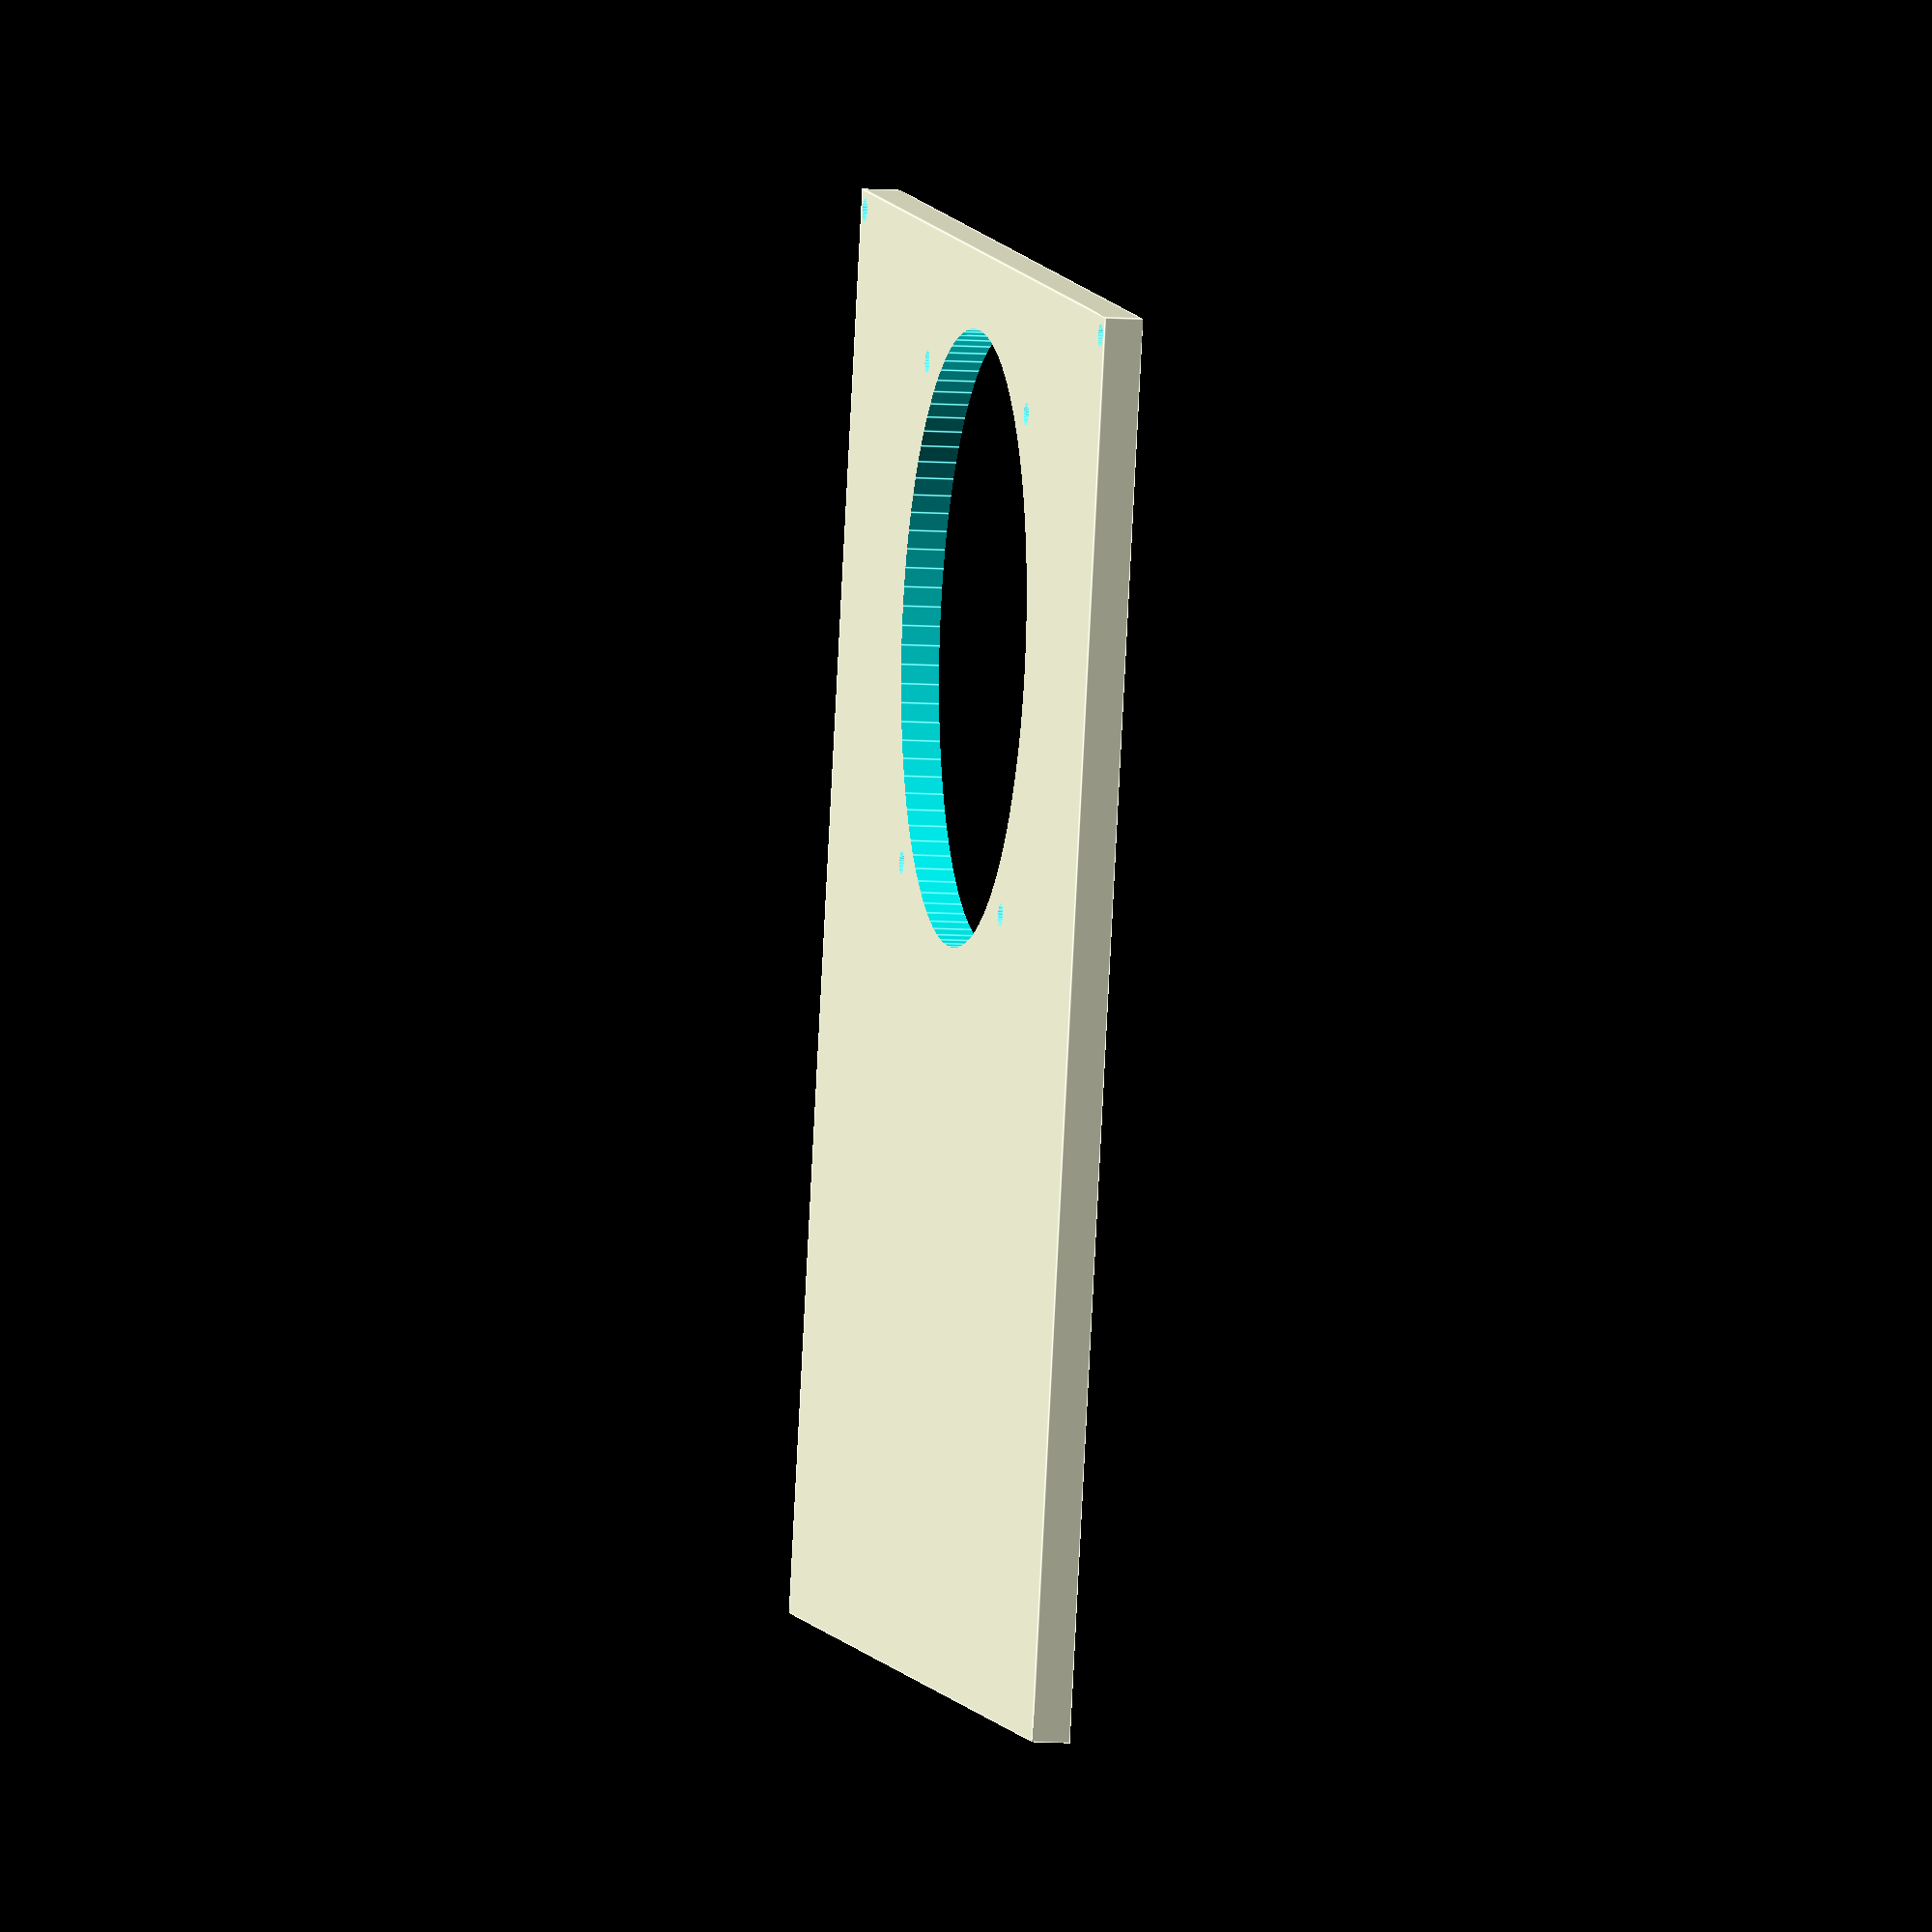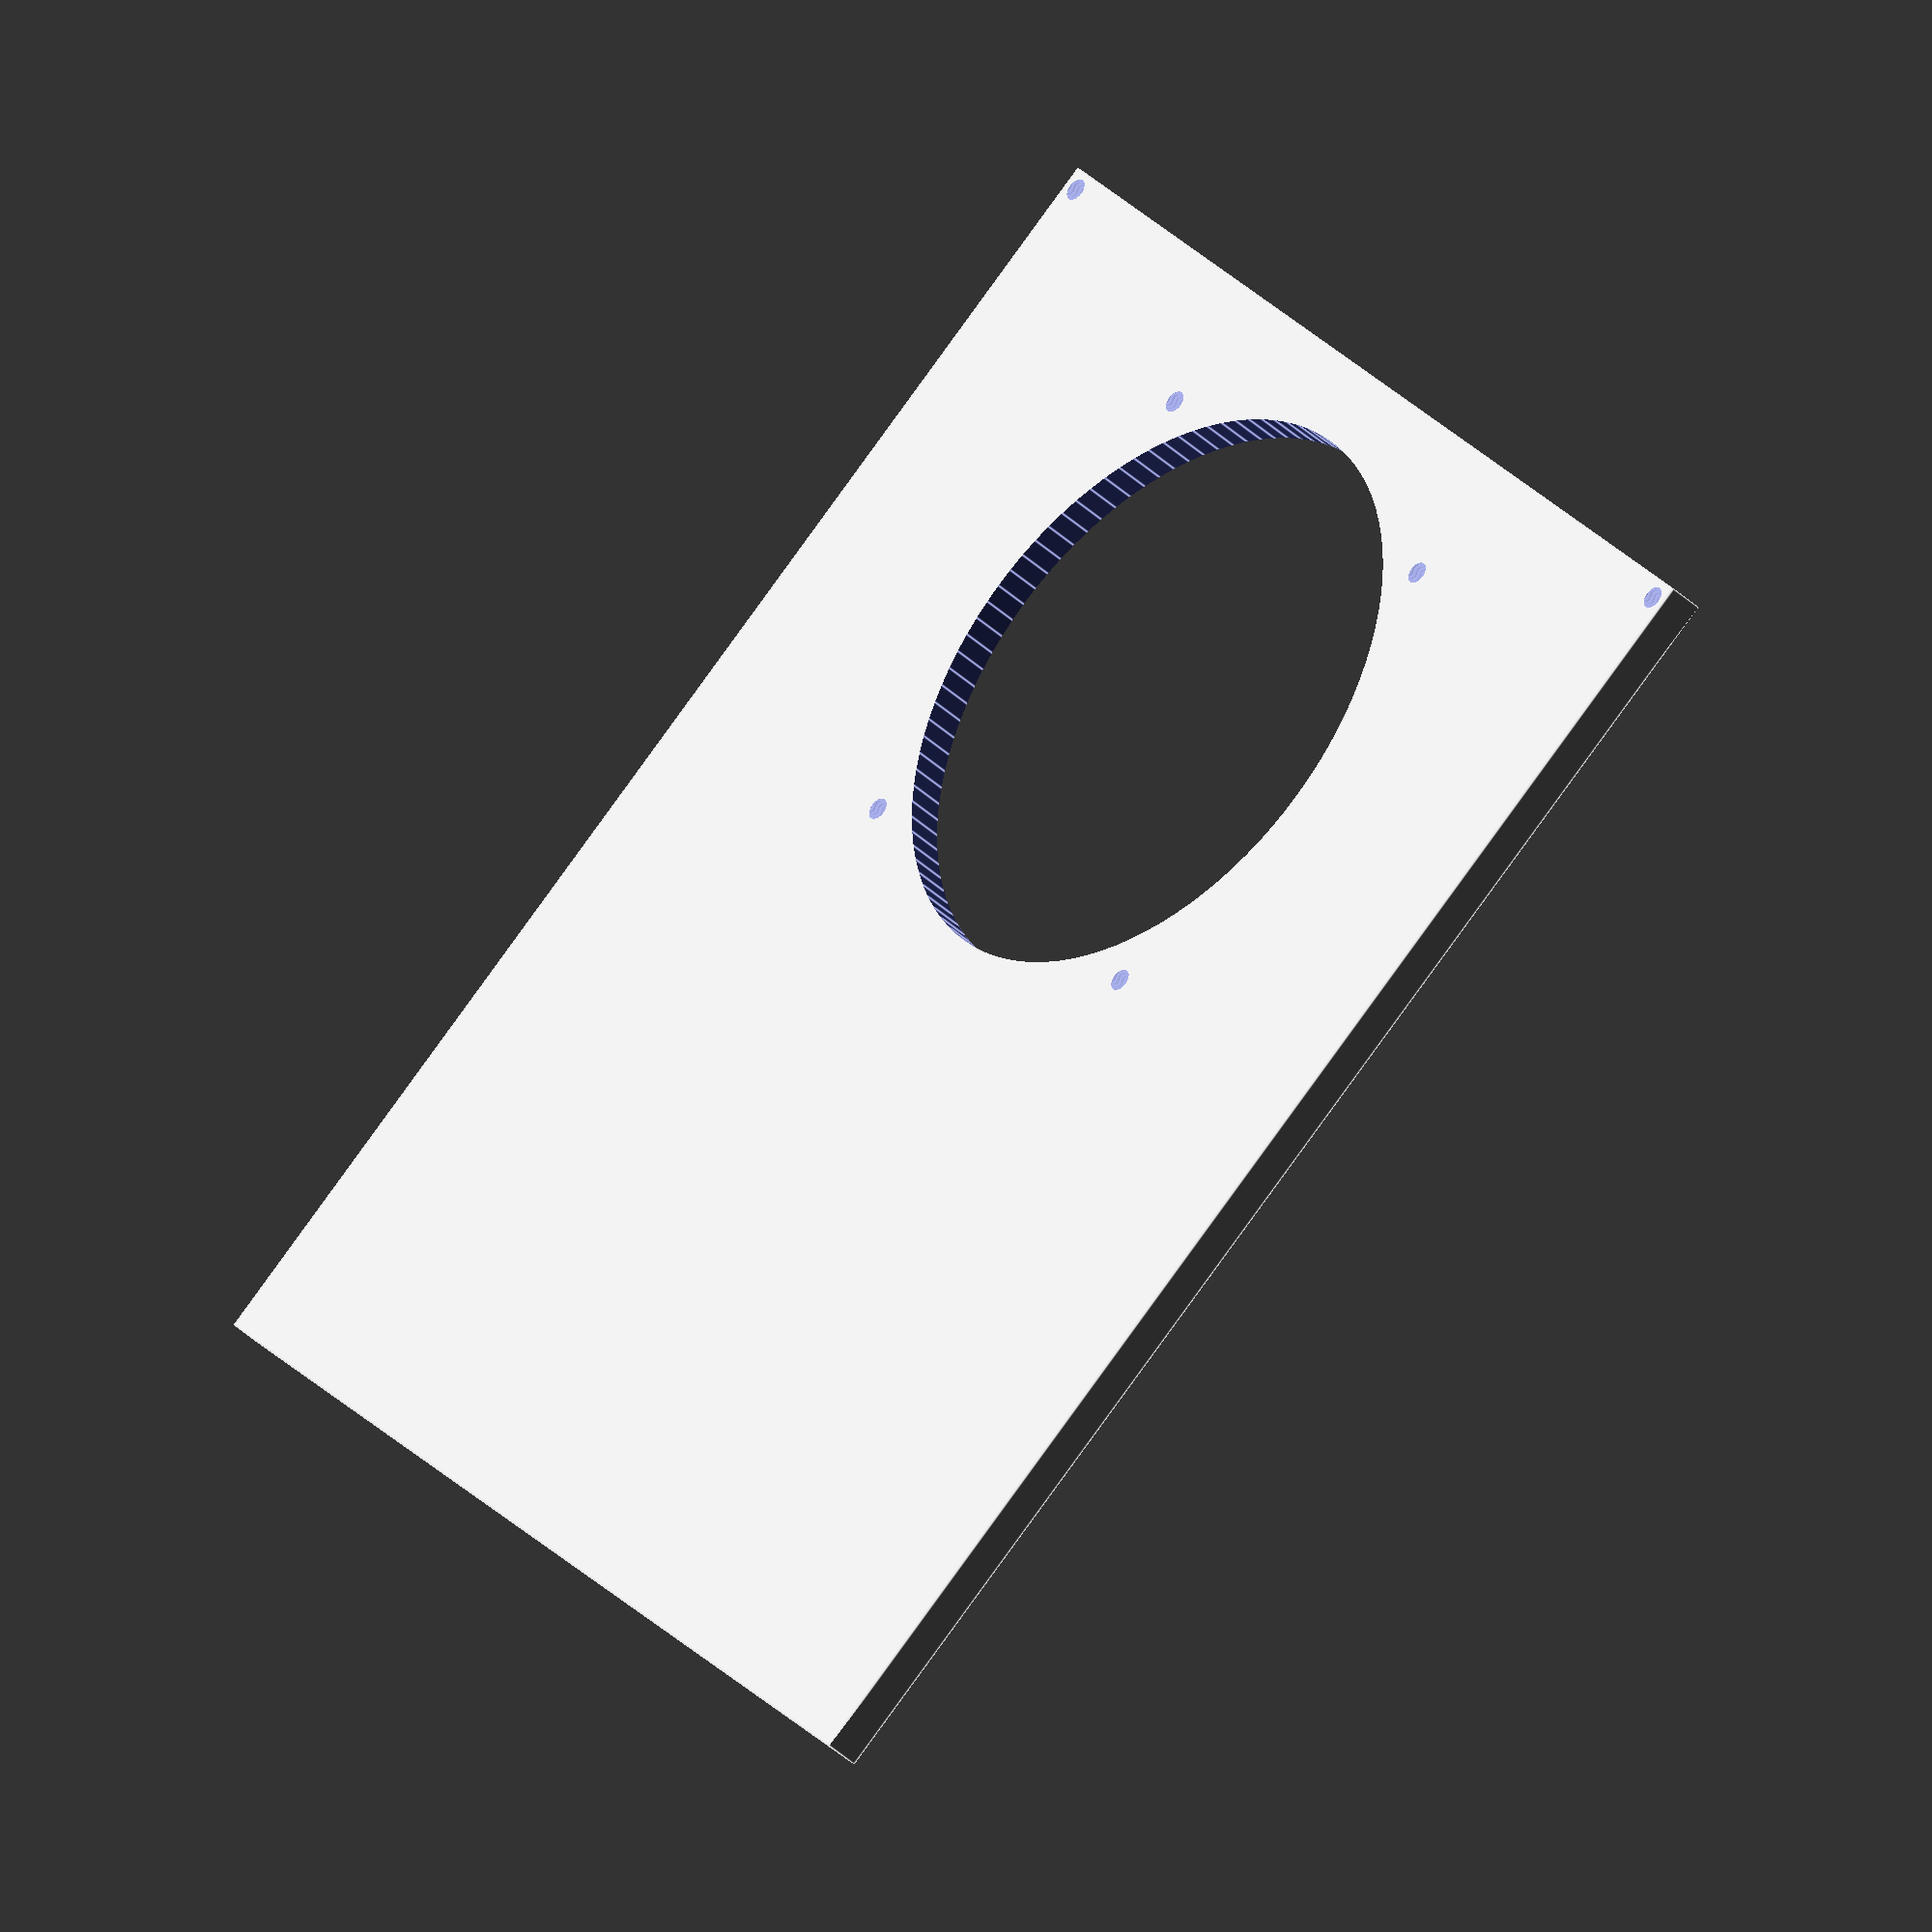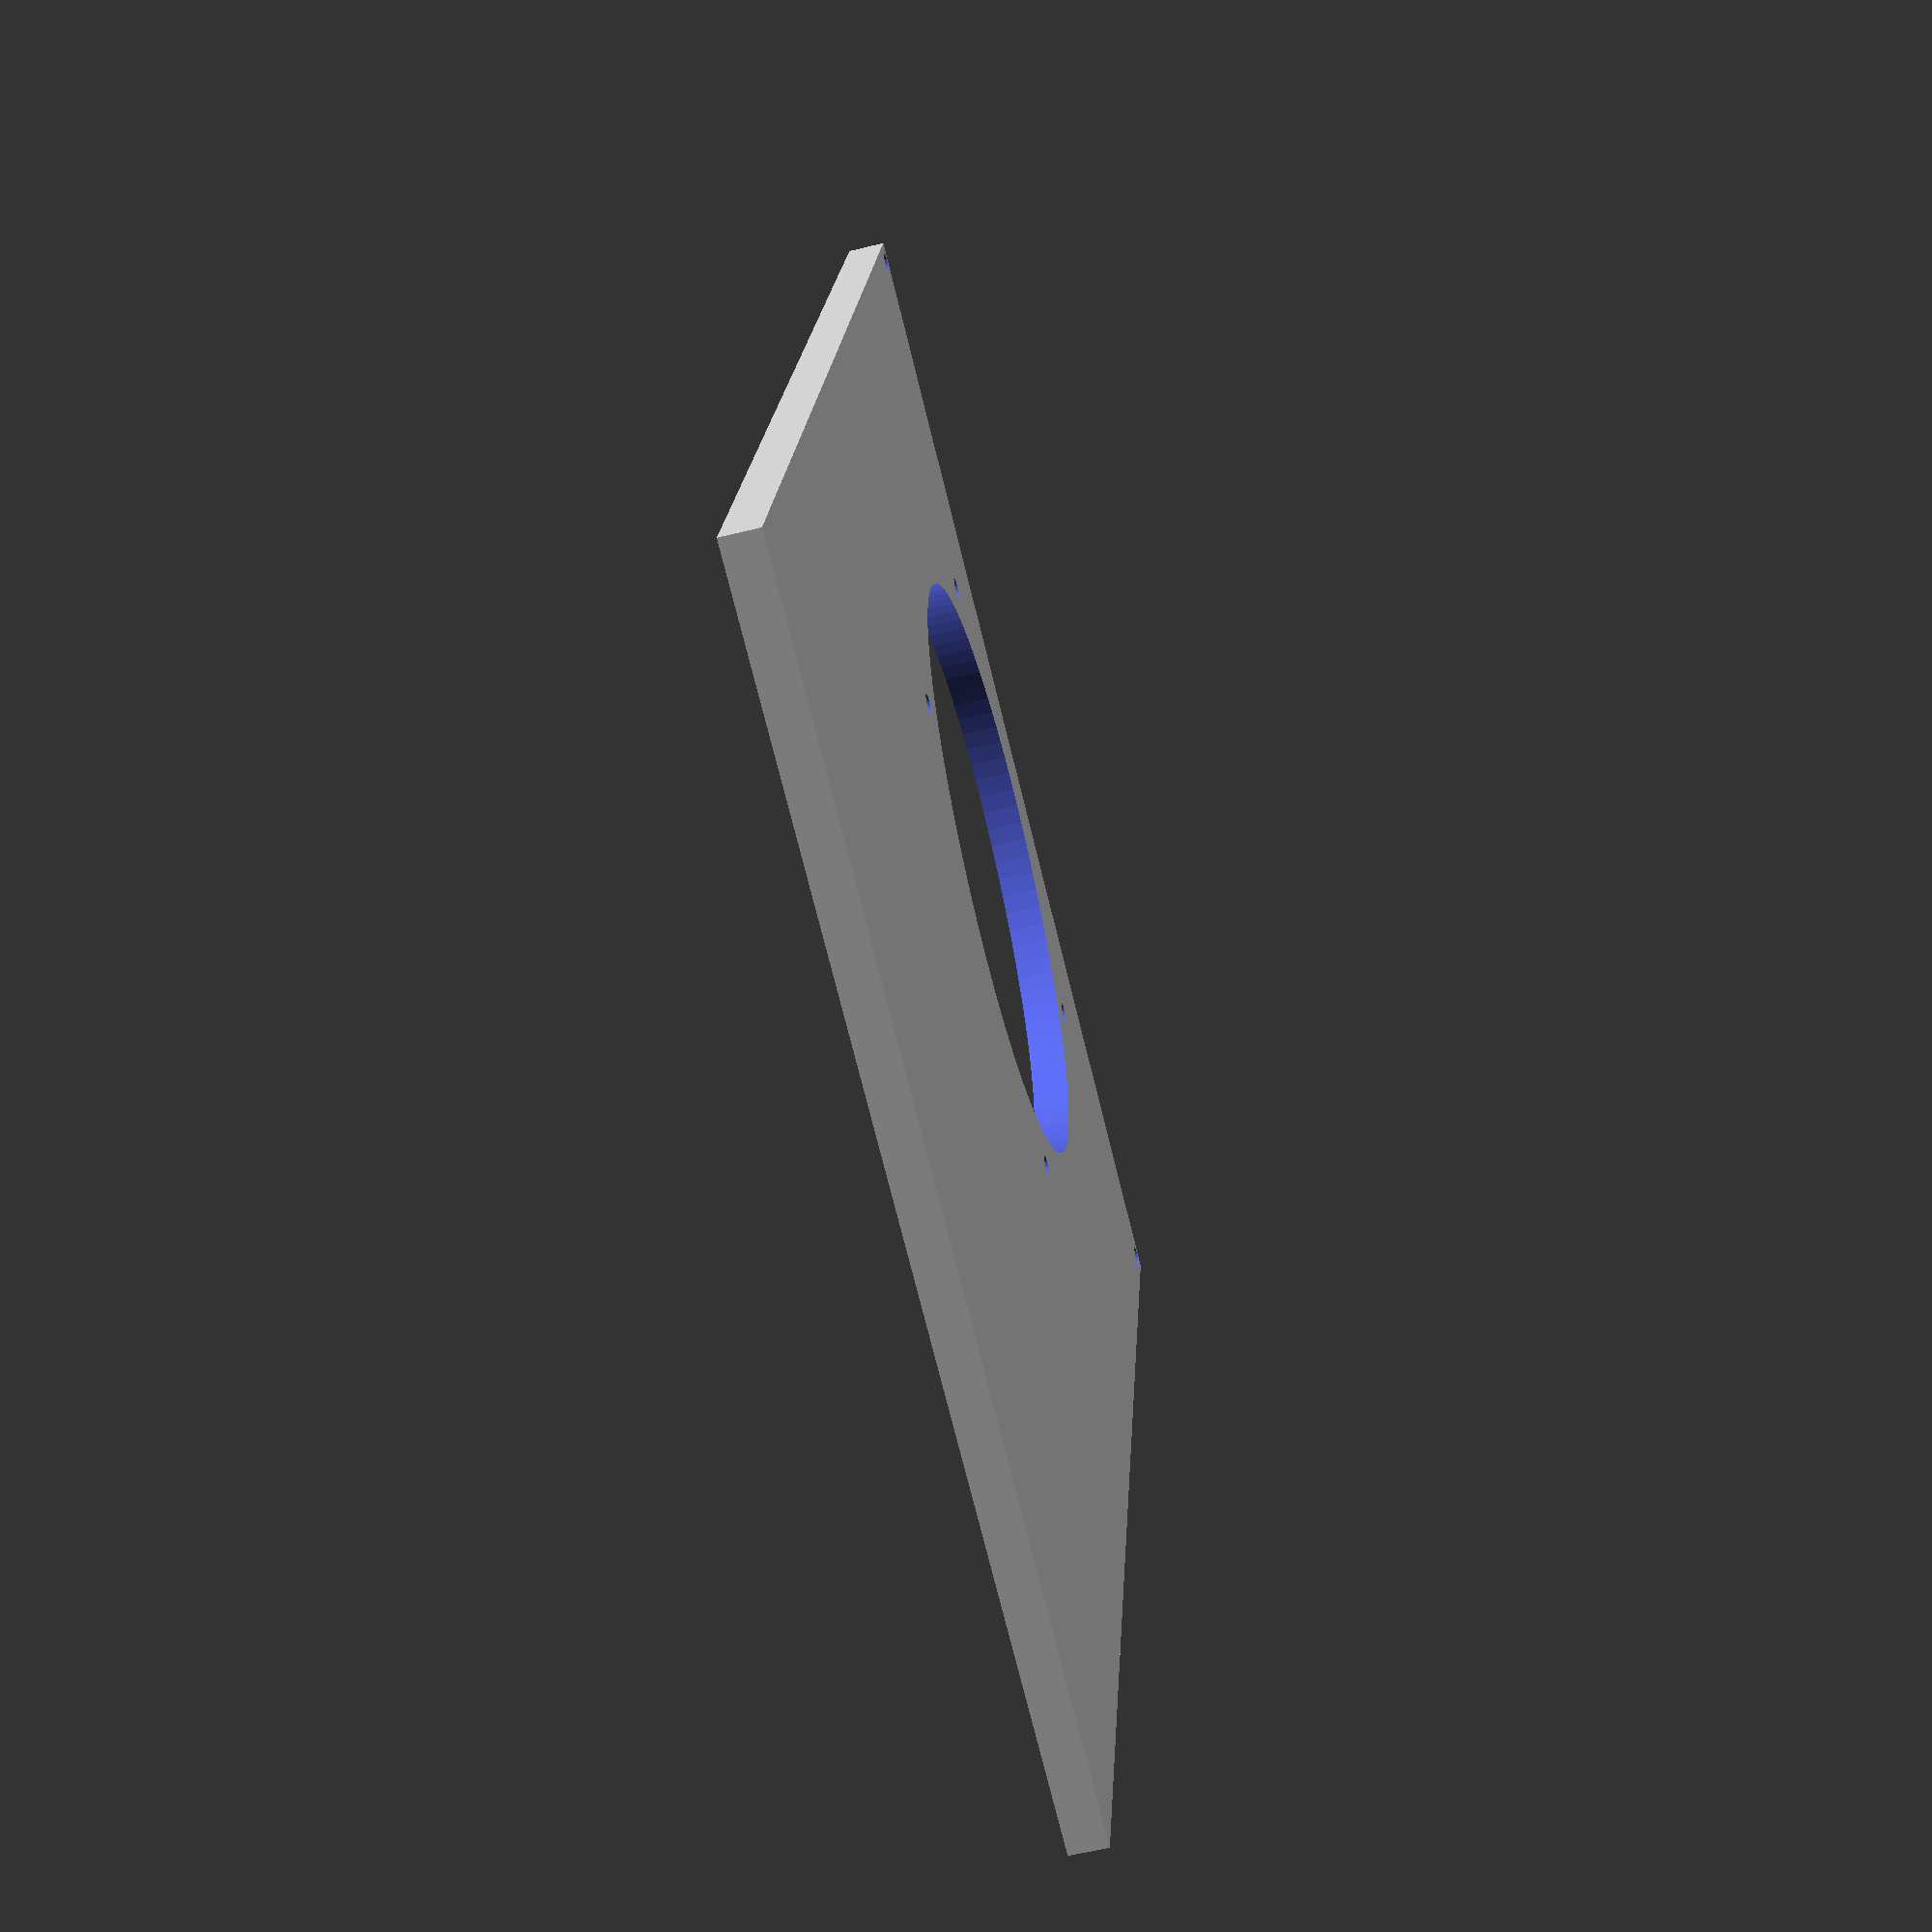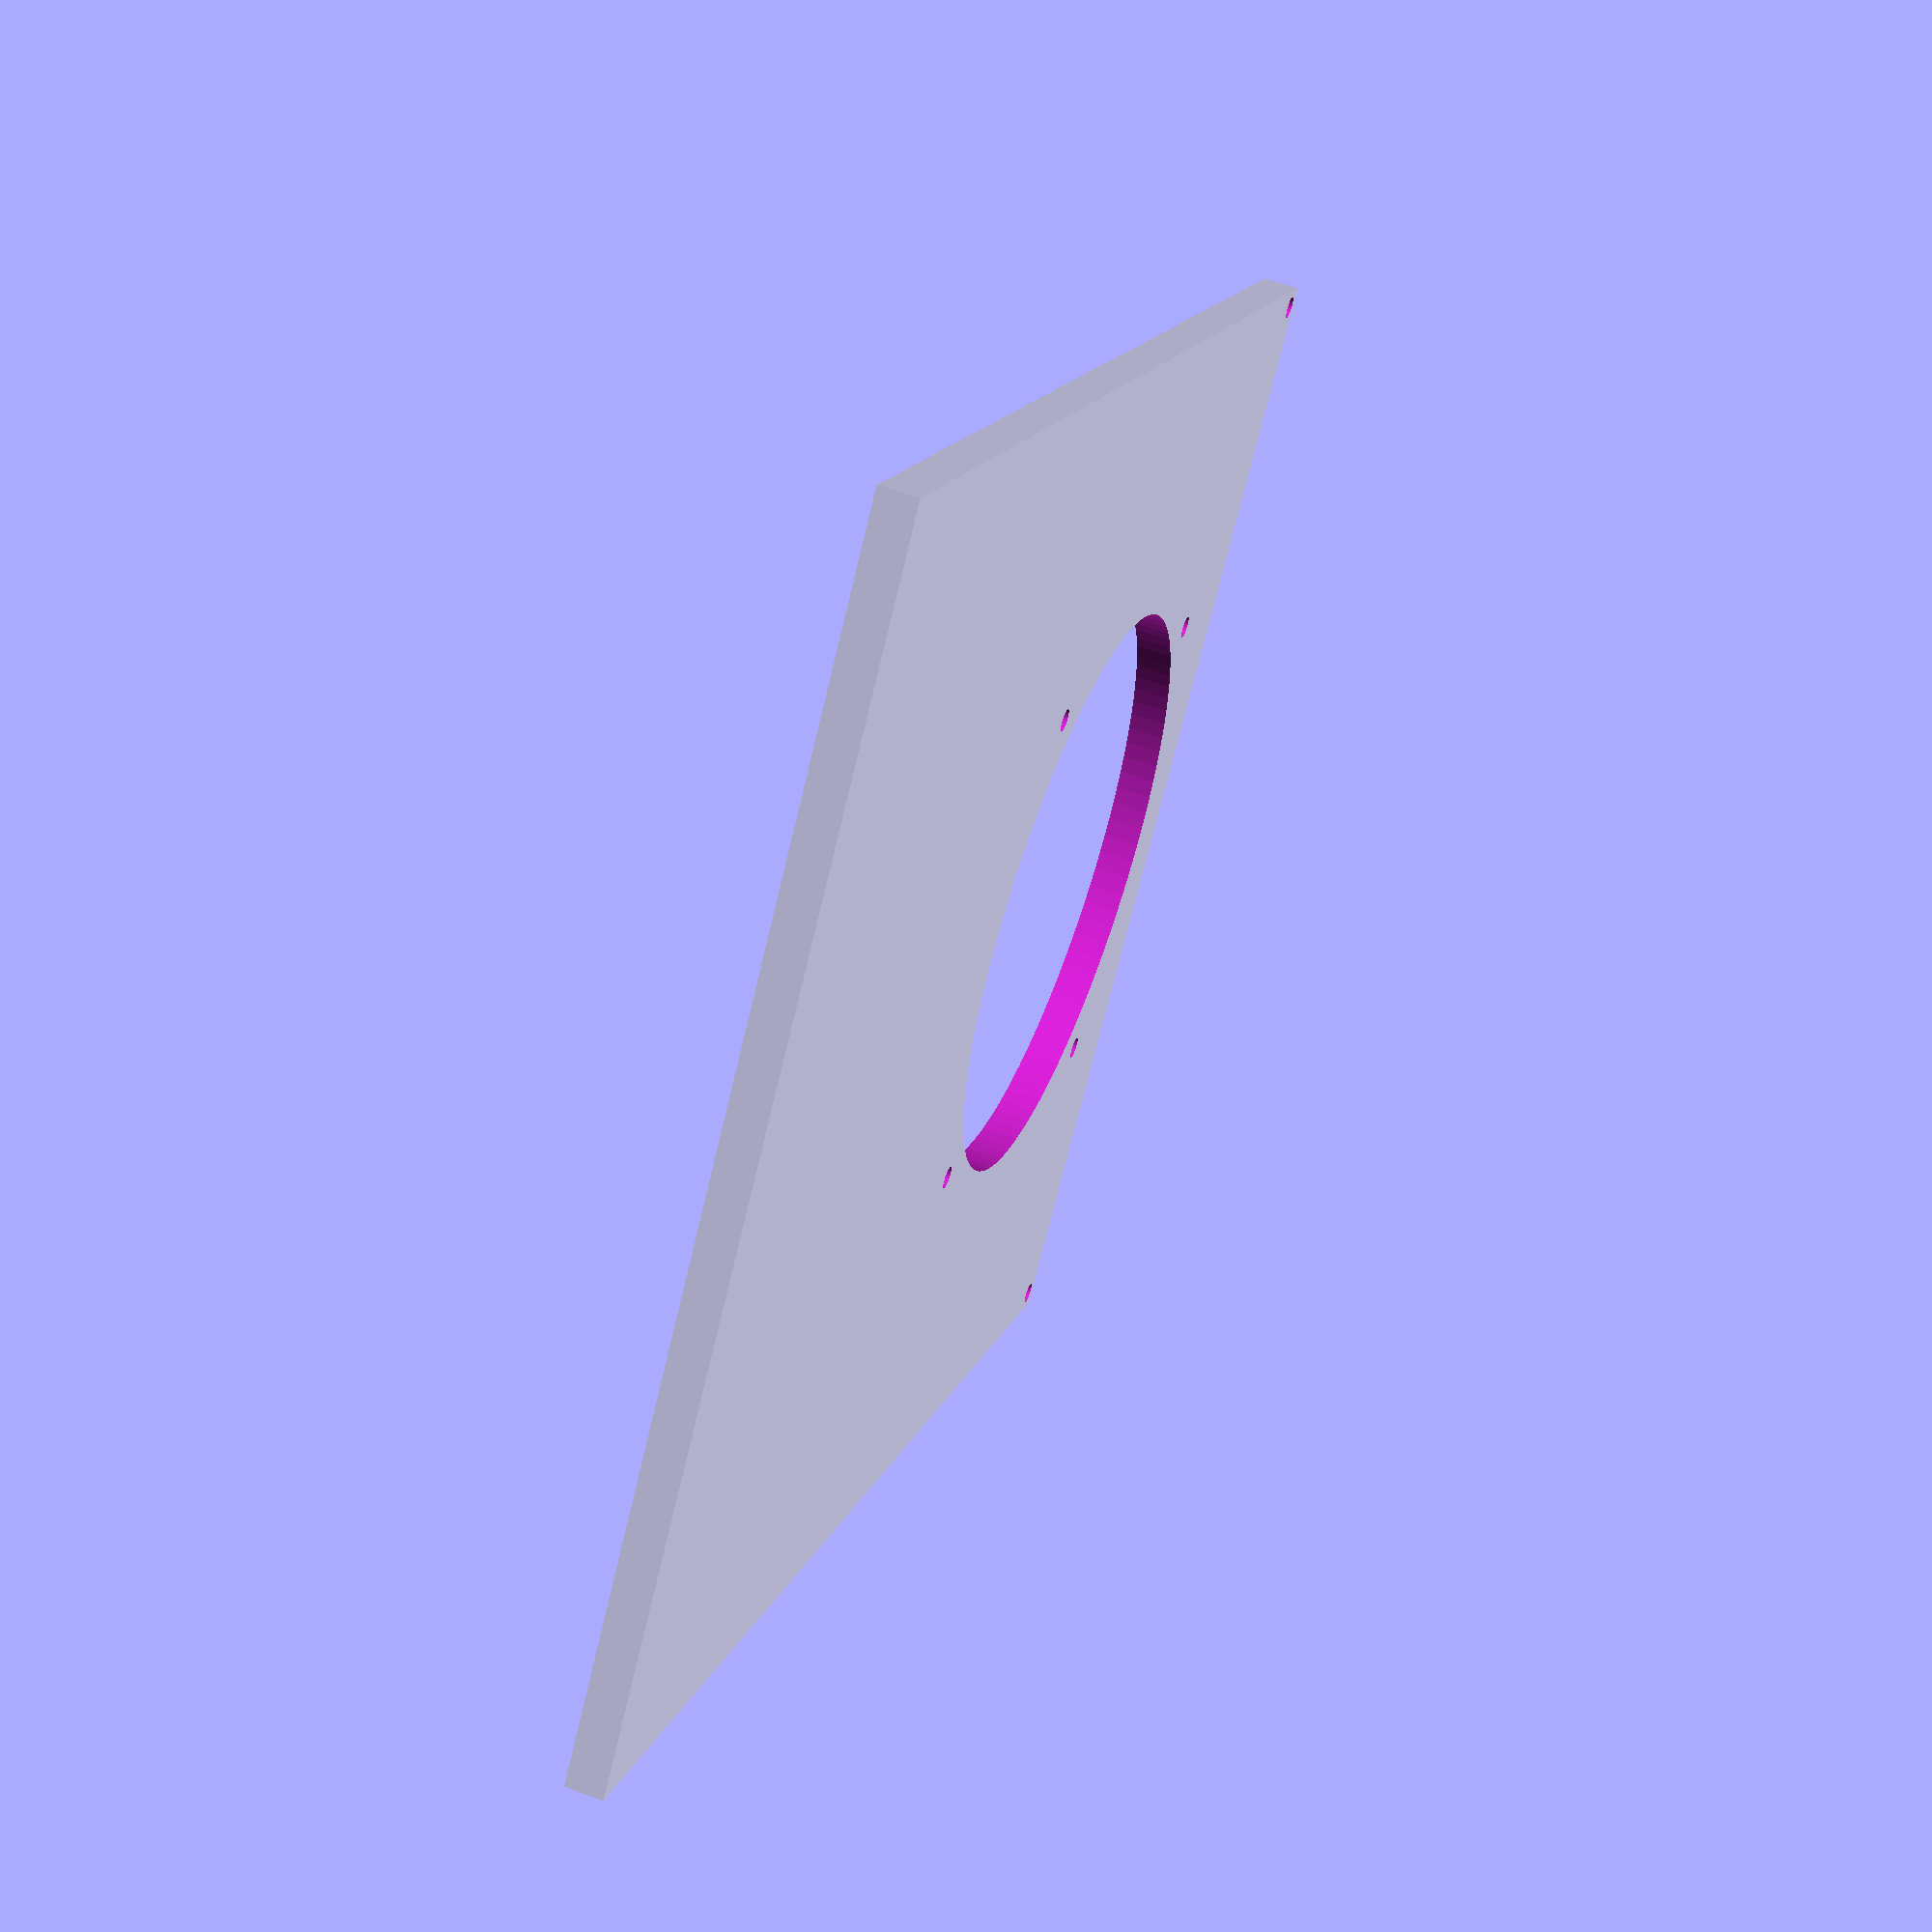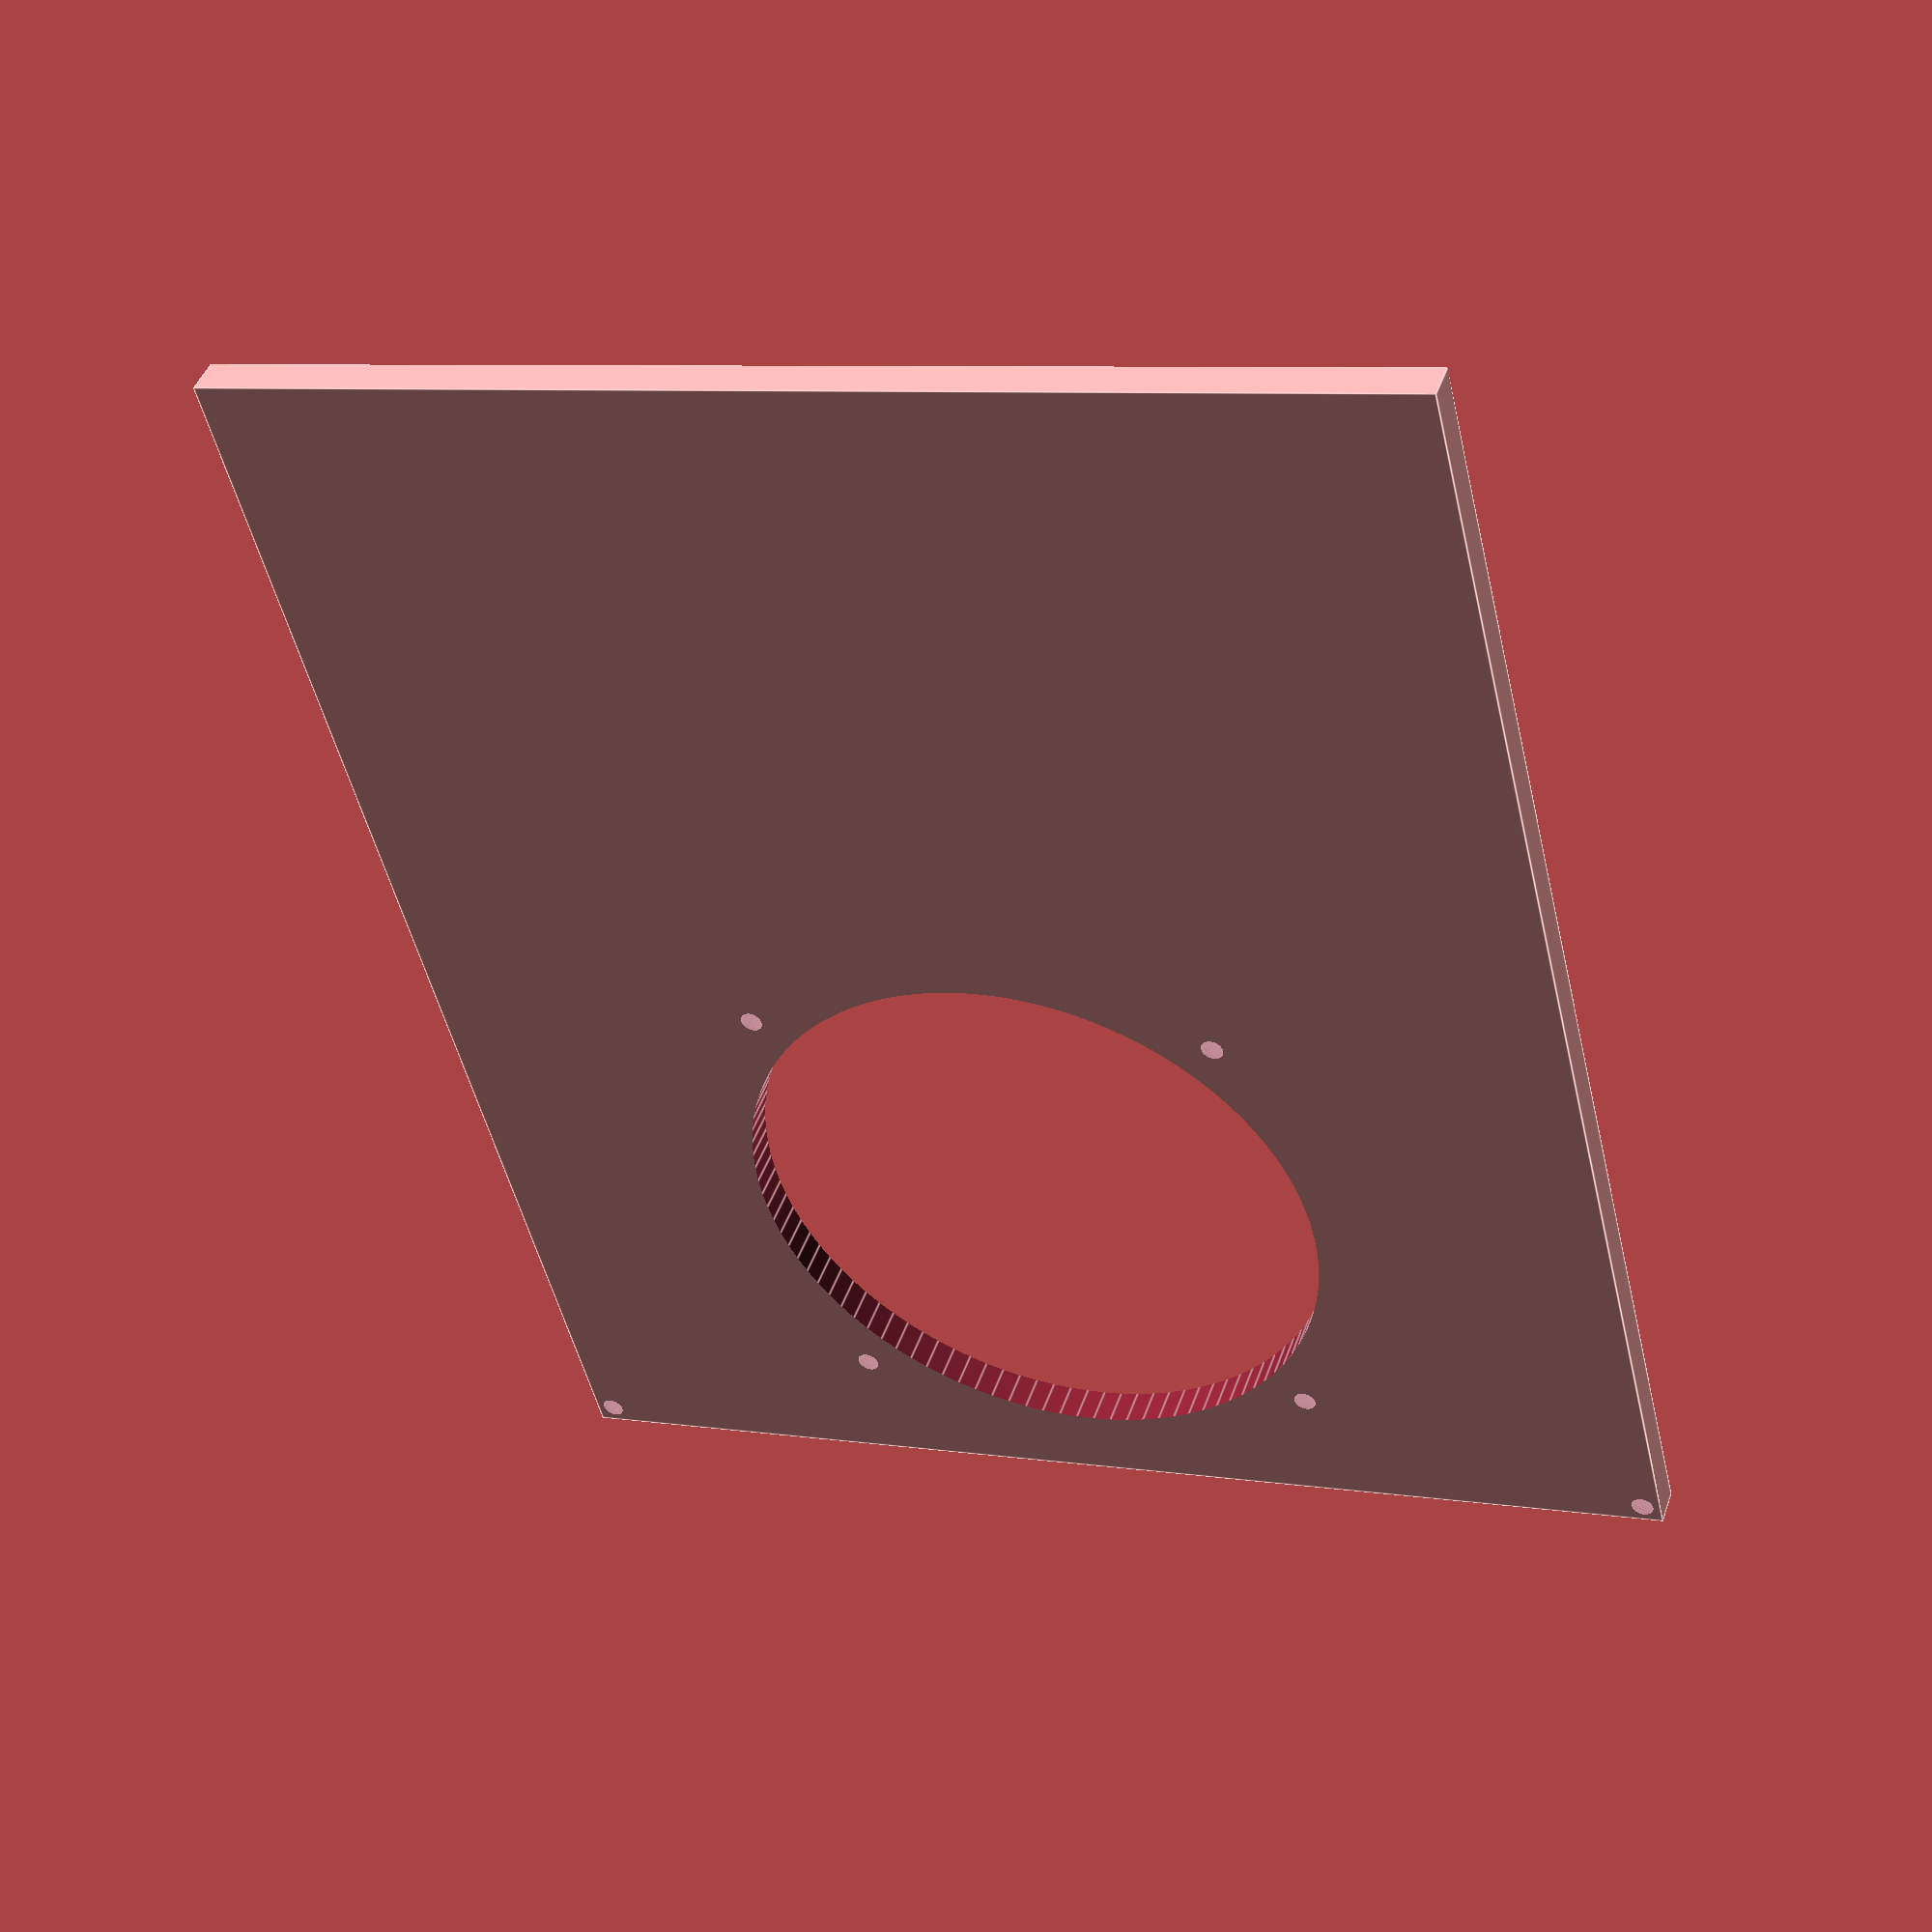
<openscad>
$fn = 100;

width = 185;
length = 160;
height = 5;

hole_diameter = 3;
hole_offset = 2.5;

speaker_diameter = 80;
speaker_hole_diameter = 3;
speaker_hole_offset = 6;
speaker_offset = 10;

difference() {
    cube([width, length, height]);
    
    // holes
    translate([hole_offset, hole_offset, height / 2]) {
        cylinder(h = height + 1, d = hole_diameter, center = true);
    }
    translate([hole_offset, length - hole_offset, height / 2]) {
        cylinder(h = height + 1, d = hole_diameter, center = true);
    }
    
    // speaker
    speaker_x = (speaker_diameter / 2) + speaker_offset;
    speaker_y = length / 2;
    translate([speaker_x, speaker_y, height / 2]) {
        cylinder(h = height + 1, d = speaker_diameter, center = true);
    }
    
    // speaker holes
    local_speaker_hole_offset = ((speaker_diameter / 2) + speaker_hole_offset) / sqrt(2);
    translate([speaker_x + local_speaker_hole_offset, speaker_y + local_speaker_hole_offset, height / 2]) {
        cylinder(h = height + 1, d = speaker_hole_diameter, center = true);
    }
    translate([speaker_x + local_speaker_hole_offset, speaker_y - local_speaker_hole_offset, height / 2]) {
        cylinder(h = height + 1, d = speaker_hole_diameter, center = true);
    }
    translate([speaker_x - local_speaker_hole_offset, speaker_y + local_speaker_hole_offset, height / 2]) {
        cylinder(h = height + 1, d = speaker_hole_diameter, center = true);
    }
    translate([speaker_x - local_speaker_hole_offset, speaker_y - local_speaker_hole_offset, height / 2]) {
        cylinder(h = height + 1, d = speaker_hole_diameter, center = true);
    }
}

</openscad>
<views>
elev=8.8 azim=75.4 roll=258.3 proj=o view=edges
elev=39.3 azim=39.2 roll=220.5 proj=o view=edges
elev=240.0 azim=282.6 roll=255.8 proj=p view=wireframe
elev=123.0 azim=39.9 roll=248.6 proj=p view=solid
elev=315.3 azim=283.8 roll=198.8 proj=p view=edges
</views>
